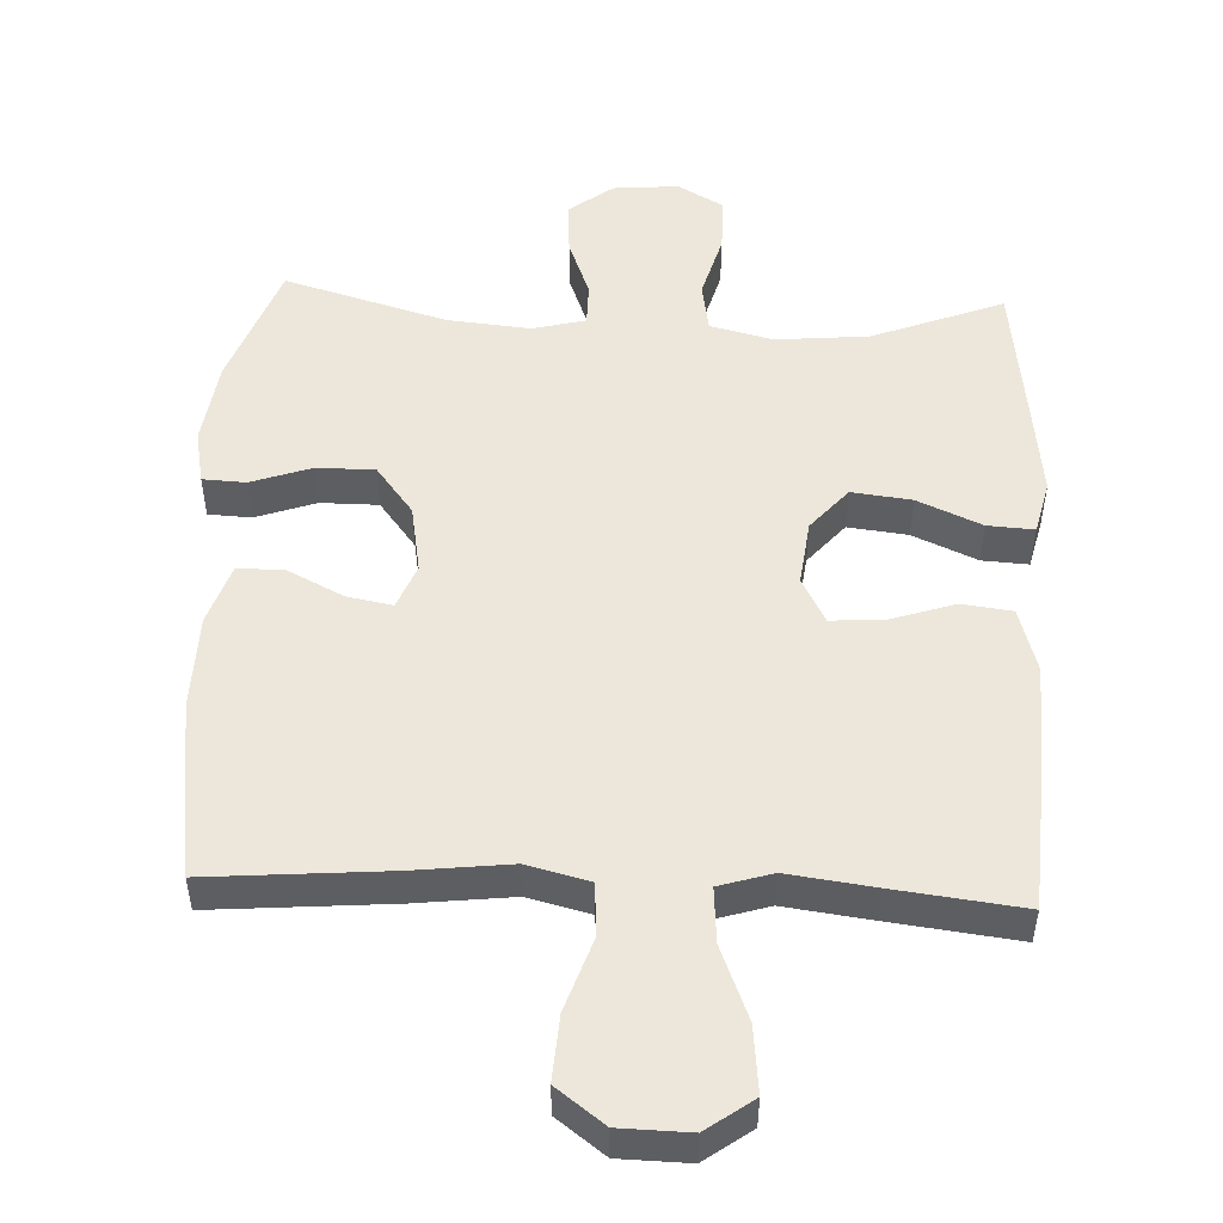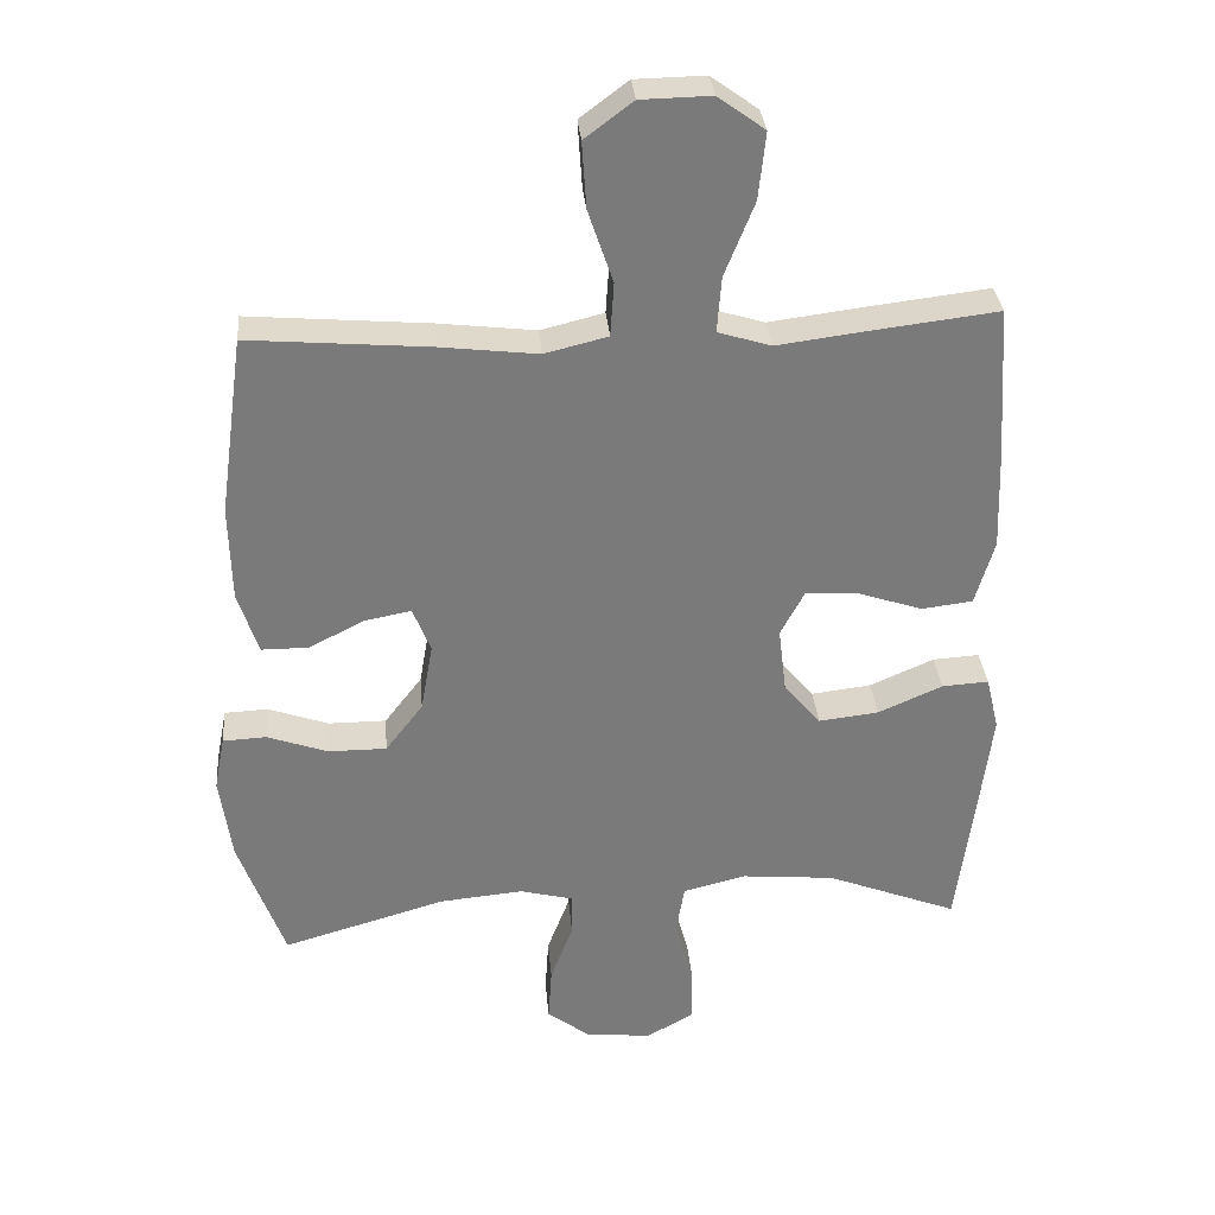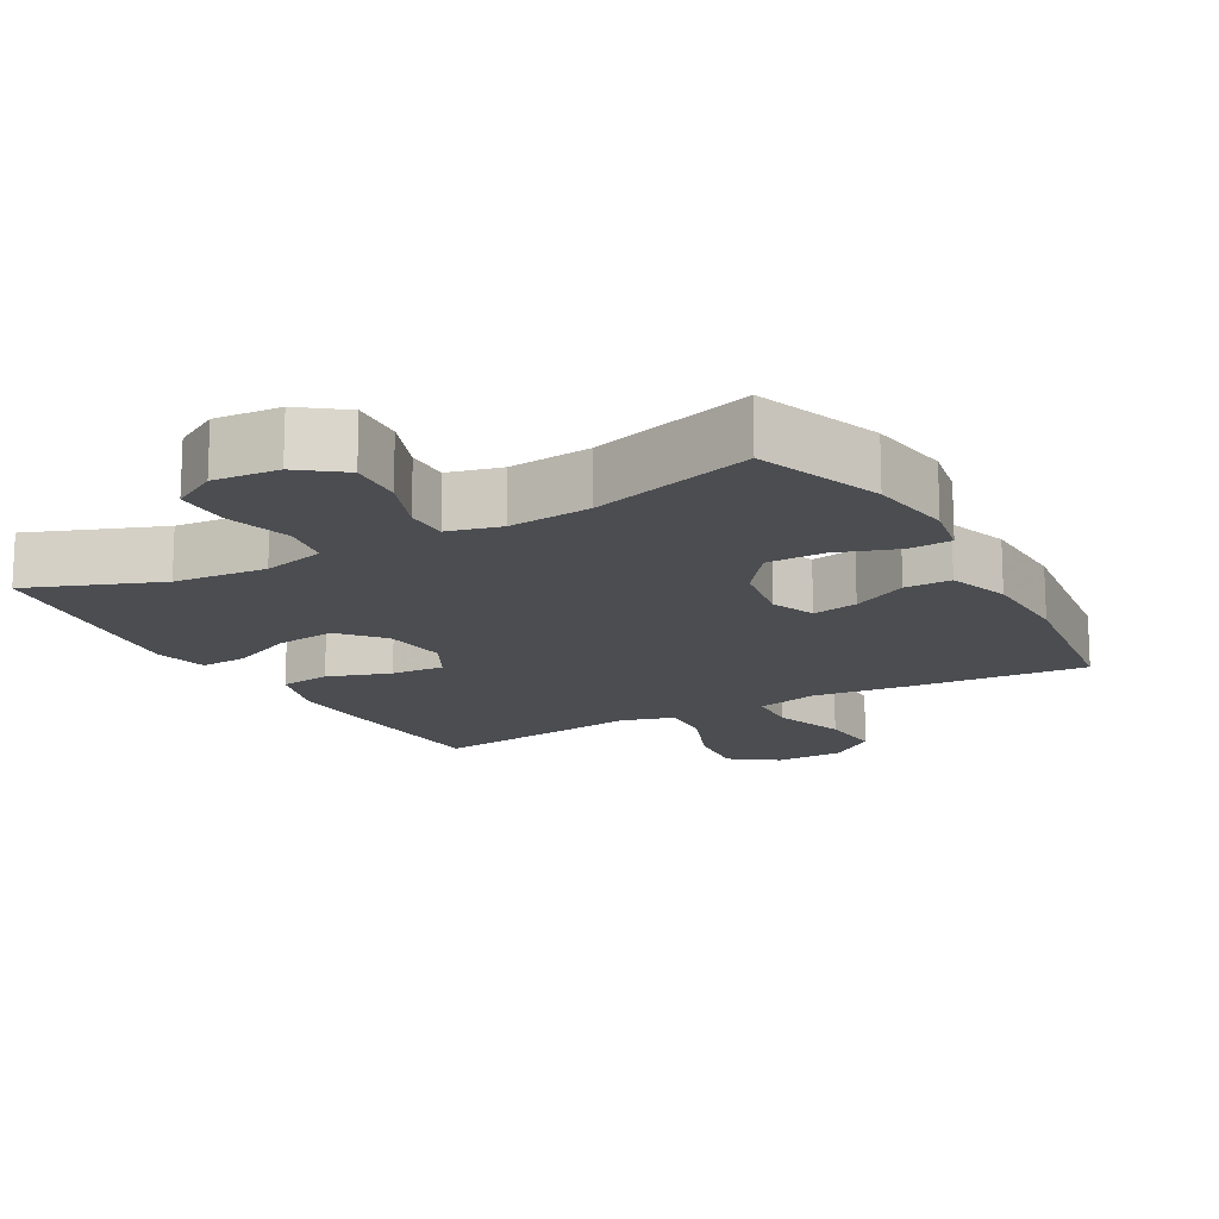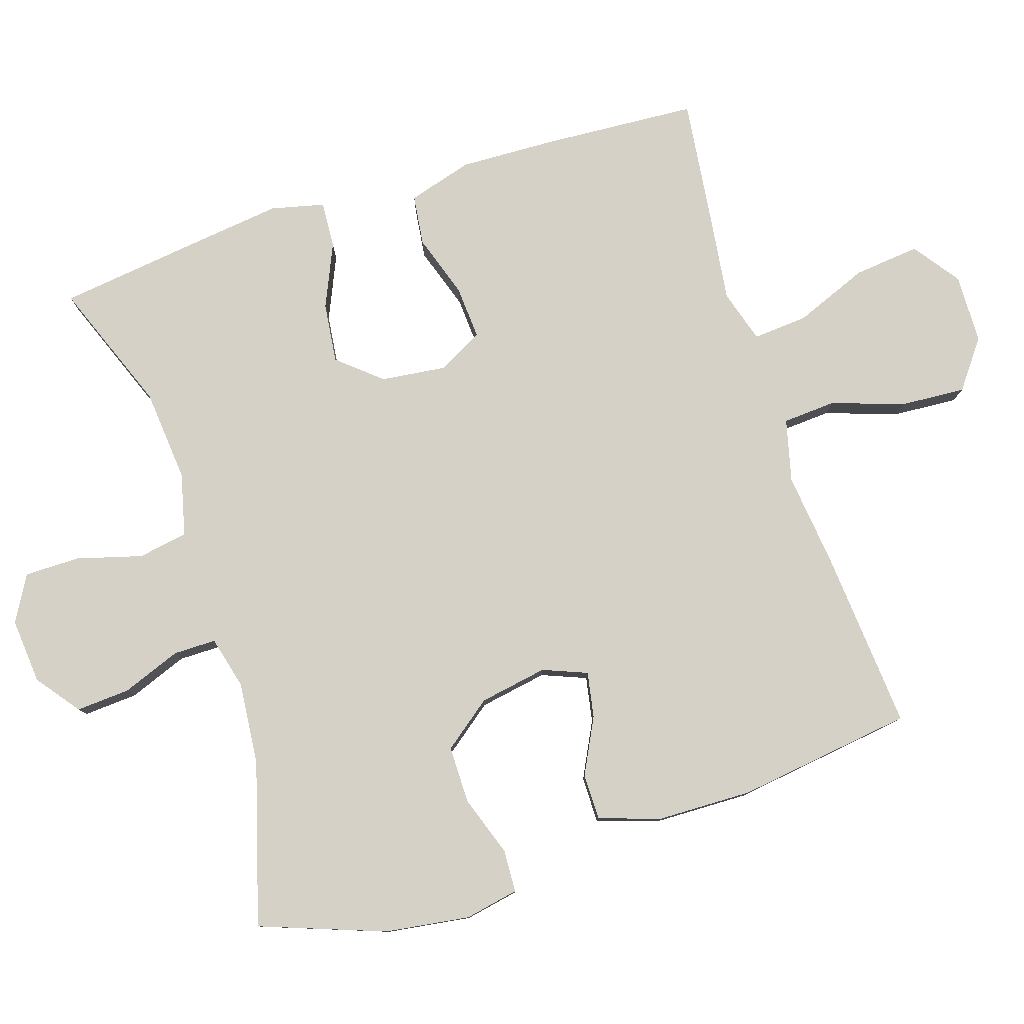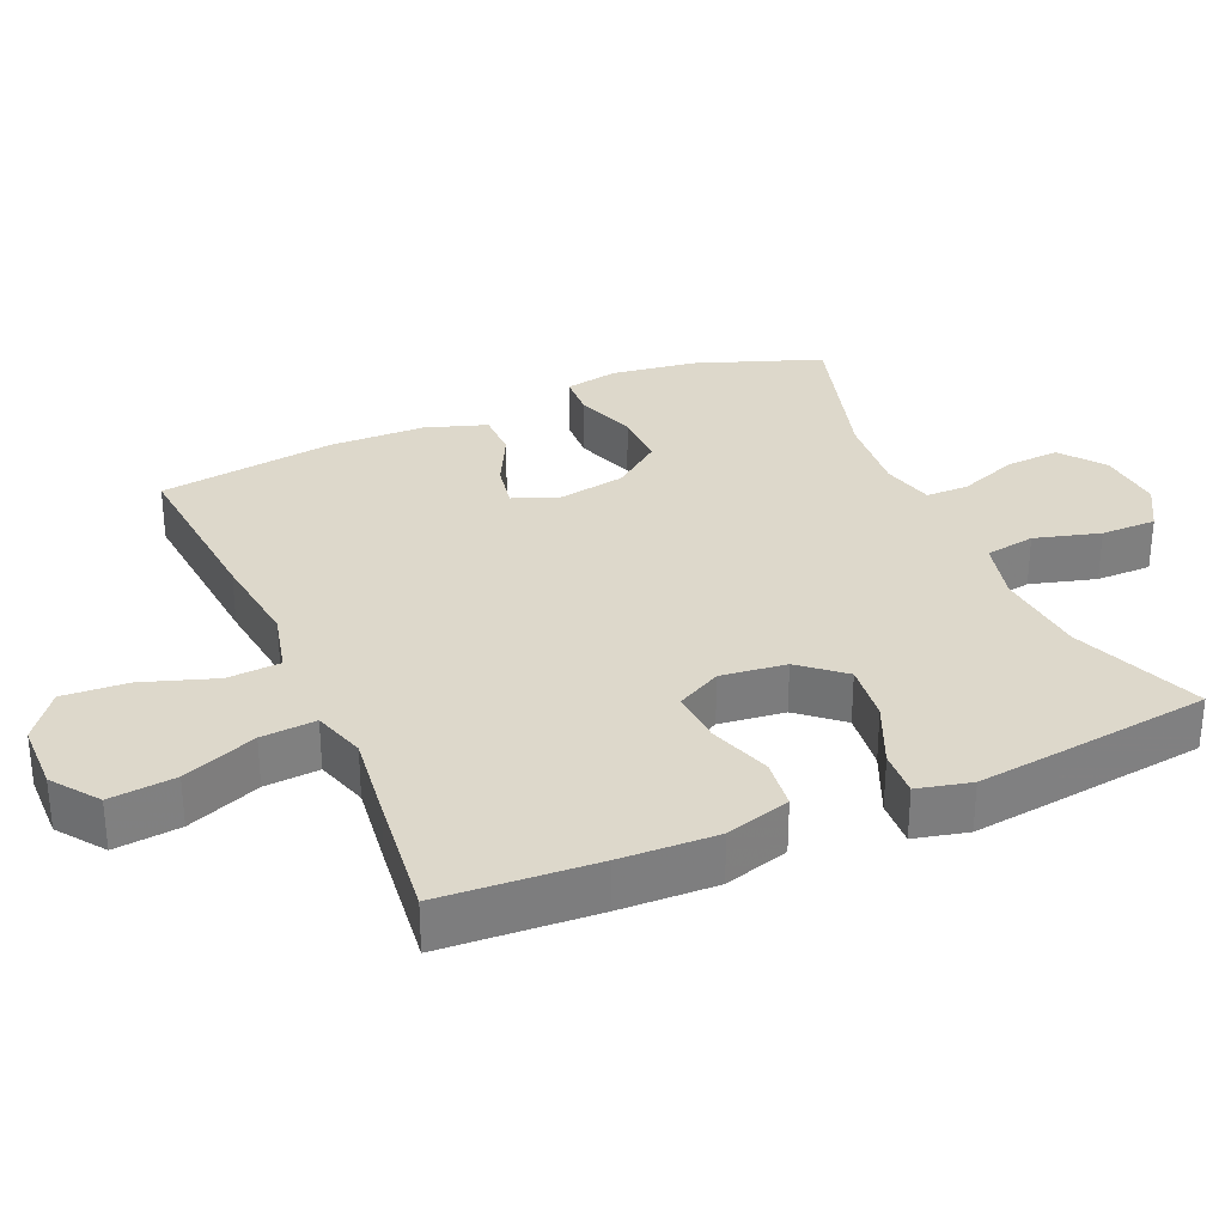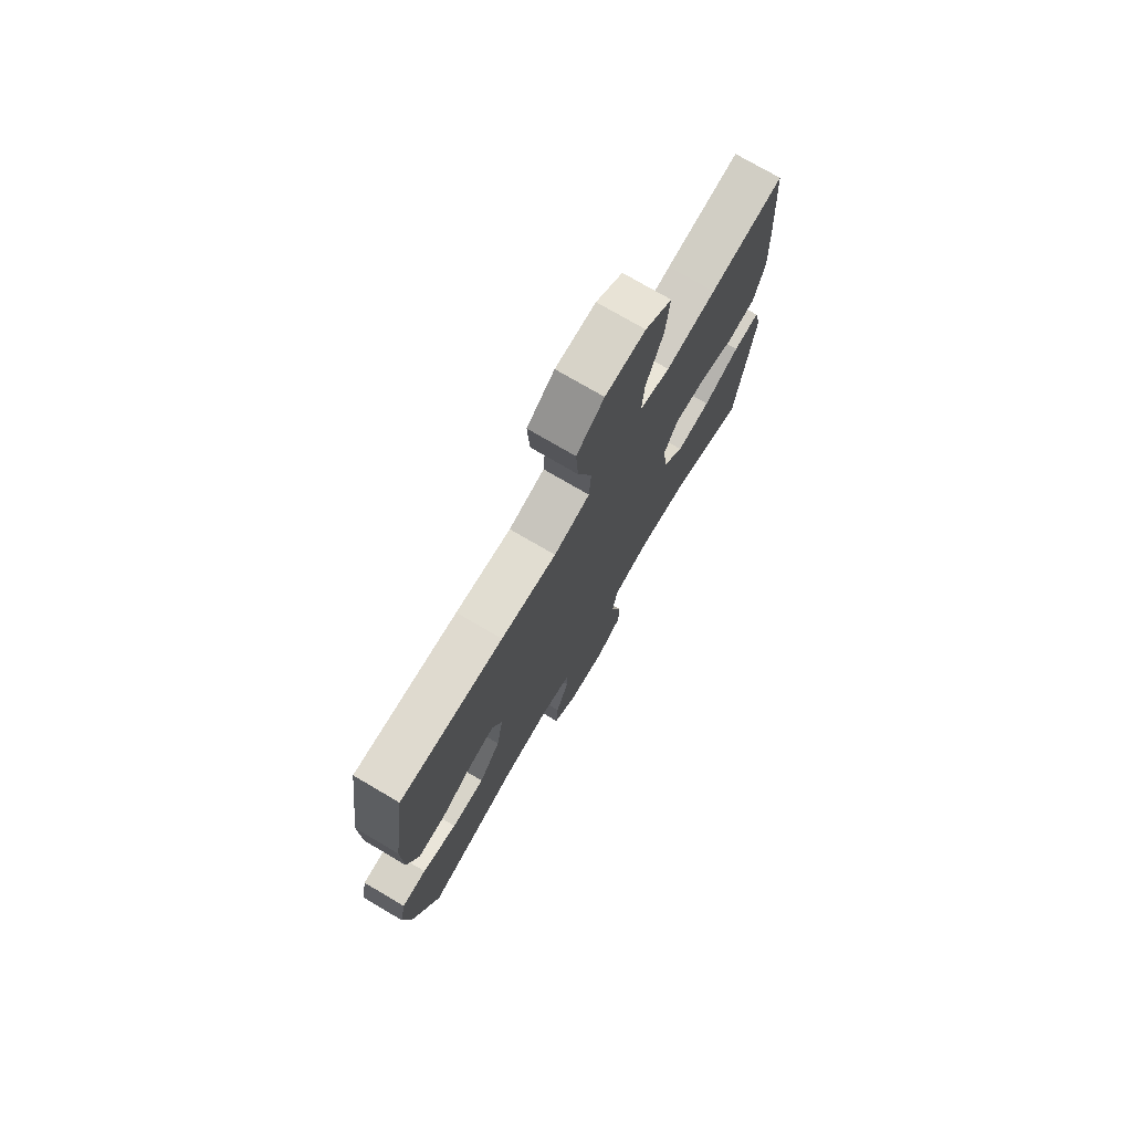
<metadata>
{"format":"obj","ext":"obj","renderer":"f3d","projection":"perspective","resolution":1024,"background":"white","views":[{"elev":50.8,"azim":2.6,"up":"+Y"},{"elev":32.2,"azim":-4.9,"up":"+Z"},{"elev":-15.6,"azim":-150.6,"up":"+Y"},{"elev":79.7,"azim":-107.8,"up":"+Y"},{"elev":31.2,"azim":66.4,"up":"+Y"},{"elev":75.3,"azim":-59.6,"up":"+Z"}]}
</metadata>
<code>
v 0.5 0.07 0.5
v 0.514 0.07 0.281
v 0.519 0.07 0.143
v 0.492 0.07 0.051
v 0.42 0.07 0.042
v 0.33 0.07 0.072
v 0.254 0.07 0.077
v 0.22 0.07 0.013
v 0.231 0.07 -0.08
v 0.283 0.07 -0.141
v 0.368 0.07 -0.131
v 0.459 0.07 -0.091
v 0.525 0.07 -0.087
v 0.543 0.07 -0.163
v 0.528 0.07 -0.284
v 0.5 0.07 -0.5
v 0.314 0.07 -0.428
v 0.182 0.07 -0.416
v 0.093 0.07 -0.438
v 0.081 0.07 -0.509
v 0.107 0.07 -0.602
v 0.107 0.07 -0.681
v 0.042 0.07 -0.718
v -0.051 0.07 -0.71
v -0.113 0.07 -0.663
v -0.108 0.07 -0.586
v -0.076 0.07 -0.502
v -0.076 0.07 -0.441
v -0.151 0.07 -0.422
v -0.269 0.07 -0.433
v -0.5 0.07 -0.5
v -0.565 0.07 -0.322
v -0.582 0.07 -0.202
v -0.567 0.07 -0.125
v -0.506 0.07 -0.122
v -0.42 0.07 -0.152
v -0.338 0.07 -0.152
v -0.285 0.07 -0.083
v -0.268 0.07 0.014
v -0.293 0.07 0.077
v -0.358 0.07 0.065
v -0.437 0.07 0.025
v -0.503 0.07 0.025
v -0.532 0.07 0.112
v -0.535 0.07 0.248
v -0.5 0.07 0.5
v -0.245 0.07 0.479
v -0.108 0.07 0.463
v -0.019 0.07 0.485
v -0.014 0.07 0.561
v -0.049 0.07 0.664
v -0.055 0.07 0.757
v 0.013 0.07 0.808
v 0.112 0.07 0.81
v 0.178 0.07 0.762
v 0.168 0.07 0.668
v 0.126 0.07 0.563
v 0.12 0.07 0.485
v 0.195 0.07 0.462
v 0.318 0.07 0.478
v 0.5 0 0.5
v 0.514 0 0.281
v 0.519 0 0.143
v 0.492 0 0.051
v 0.42 0 0.042
v 0.33 0 0.072
v 0.254 0 0.077
v 0.22 0 0.013
v 0.231 0 -0.08
v 0.283 0 -0.141
v 0.368 0 -0.131
v 0.459 0 -0.091
v 0.525 0 -0.087
v 0.543 0 -0.163
v 0.528 0 -0.284
v 0.5 0 -0.5
v 0.314 0 -0.428
v 0.182 0 -0.416
v 0.093 0 -0.438
v 0.081 0 -0.509
v 0.107 0 -0.602
v 0.107 0 -0.681
v 0.042 0 -0.718
v -0.051 0 -0.71
v -0.113 0 -0.663
v -0.108 0 -0.586
v -0.076 0 -0.502
v -0.076 0 -0.441
v -0.151 0 -0.422
v -0.269 0 -0.433
v -0.5 0 -0.5
v -0.565 0 -0.322
v -0.582 0 -0.202
v -0.567 0 -0.125
v -0.506 0 -0.122
v -0.42 0 -0.152
v -0.338 0 -0.152
v -0.285 0 -0.083
v -0.268 0 0.014
v -0.293 0 0.077
v -0.358 0 0.065
v -0.437 0 0.025
v -0.503 0 0.025
v -0.532 0 0.112
v -0.535 0 0.248
v -0.5 0 0.5
v -0.245 0 0.479
v -0.108 0 0.463
v -0.019 0 0.485
v -0.014 0 0.561
v -0.049 0 0.664
v -0.055 0 0.757
v 0.013 0 0.808
v 0.112 0 0.81
v 0.178 0 0.762
v 0.168 0 0.668
v 0.126 0 0.563
v 0.12 0 0.485
v 0.195 0 0.462
v 0.318 0 0.478
f 4 5 6
f 3 4 6
f 2 3 6
f 1 2 6
f 60 1 6
f 59 60 6
f 58 59 6 7
f 55 56 57
f 54 55 57
f 53 54 57
f 52 53 57
f 51 52 57
f 50 51 57
f 49 50 57 58
f 58 7 8
f 49 58 8
f 48 49 8
f 46 47 48
f 45 46 48
f 44 45 48
f 43 44 48
f 42 43 48
f 41 42 48
f 40 41 48
f 48 8 9
f 40 48 9
f 39 40 9
f 34 35 36
f 33 34 36
f 32 33 36
f 31 32 36
f 30 31 36
f 29 30 36 37
f 28 29 37 38
f 25 26 27
f 24 25 27
f 23 24 27
f 22 23 27
f 21 22 27
f 20 21 27
f 19 20 27 28
f 39 9 10
f 38 39 10
f 28 38 10
f 19 28 10
f 18 19 10
f 15 16 17
f 14 15 17
f 13 14 17
f 12 13 17
f 11 12 17
f 10 11 17 18
f 66 65 64
f 66 64 63
f 66 63 62
f 66 62 61
f 66 61 120
f 66 120 119
f 67 66 119 118
f 117 116 115
f 117 115 114
f 117 114 113
f 117 113 112
f 117 112 111
f 117 111 110
f 118 117 110 109
f 68 67 118
f 68 118 109
f 68 109 108
f 108 107 106
f 108 106 105
f 108 105 104
f 108 104 103
f 108 103 102
f 108 102 101
f 108 101 100
f 69 68 108
f 69 108 100
f 69 100 99
f 96 95 94
f 96 94 93
f 96 93 92
f 96 92 91
f 96 91 90
f 97 96 90 89
f 98 97 89 88
f 87 86 85
f 87 85 84
f 87 84 83
f 87 83 82
f 87 82 81
f 87 81 80
f 88 87 80 79
f 70 69 99
f 70 99 98
f 70 98 88
f 70 88 79
f 70 79 78
f 77 76 75
f 77 75 74
f 77 74 73
f 77 73 72
f 77 72 71
f 78 77 71 70
f 1 61 62 2
f 2 62 63 3
f 3 63 64 4
f 4 64 65 5
f 5 65 66 6
f 6 66 67 7
f 7 67 68 8
f 8 68 69 9
f 9 69 70 10
f 10 70 71 11
f 11 71 72 12
f 12 72 73 13
f 13 73 74 14
f 14 74 75 15
f 15 75 76 16
f 16 76 77 17
f 17 77 78 18
f 18 78 79 19
f 19 79 80 20
f 20 80 81 21
f 21 81 82 22
f 22 82 83 23
f 23 83 84 24
f 24 84 85 25
f 25 85 86 26
f 26 86 87 27
f 27 87 88 28
f 28 88 89 29
f 29 89 90 30
f 30 90 91 31
f 31 91 92 32
f 32 92 93 33
f 33 93 94 34
f 34 94 95 35
f 35 95 96 36
f 36 96 97 37
f 37 97 98 38
f 38 98 99 39
f 39 99 100 40
f 40 100 101 41
f 41 101 102 42
f 42 102 103 43
f 43 103 104 44
f 44 104 105 45
f 45 105 106 46
f 46 106 107 47
f 47 107 108 48
f 48 108 109 49
f 49 109 110 50
f 50 110 111 51
f 51 111 112 52
f 52 112 113 53
f 53 113 114 54
f 54 114 115 55
f 55 115 116 56
f 56 116 117 57
f 57 117 118 58
f 58 118 119 59
f 59 119 120 60
f 60 120 61 1

</code>
